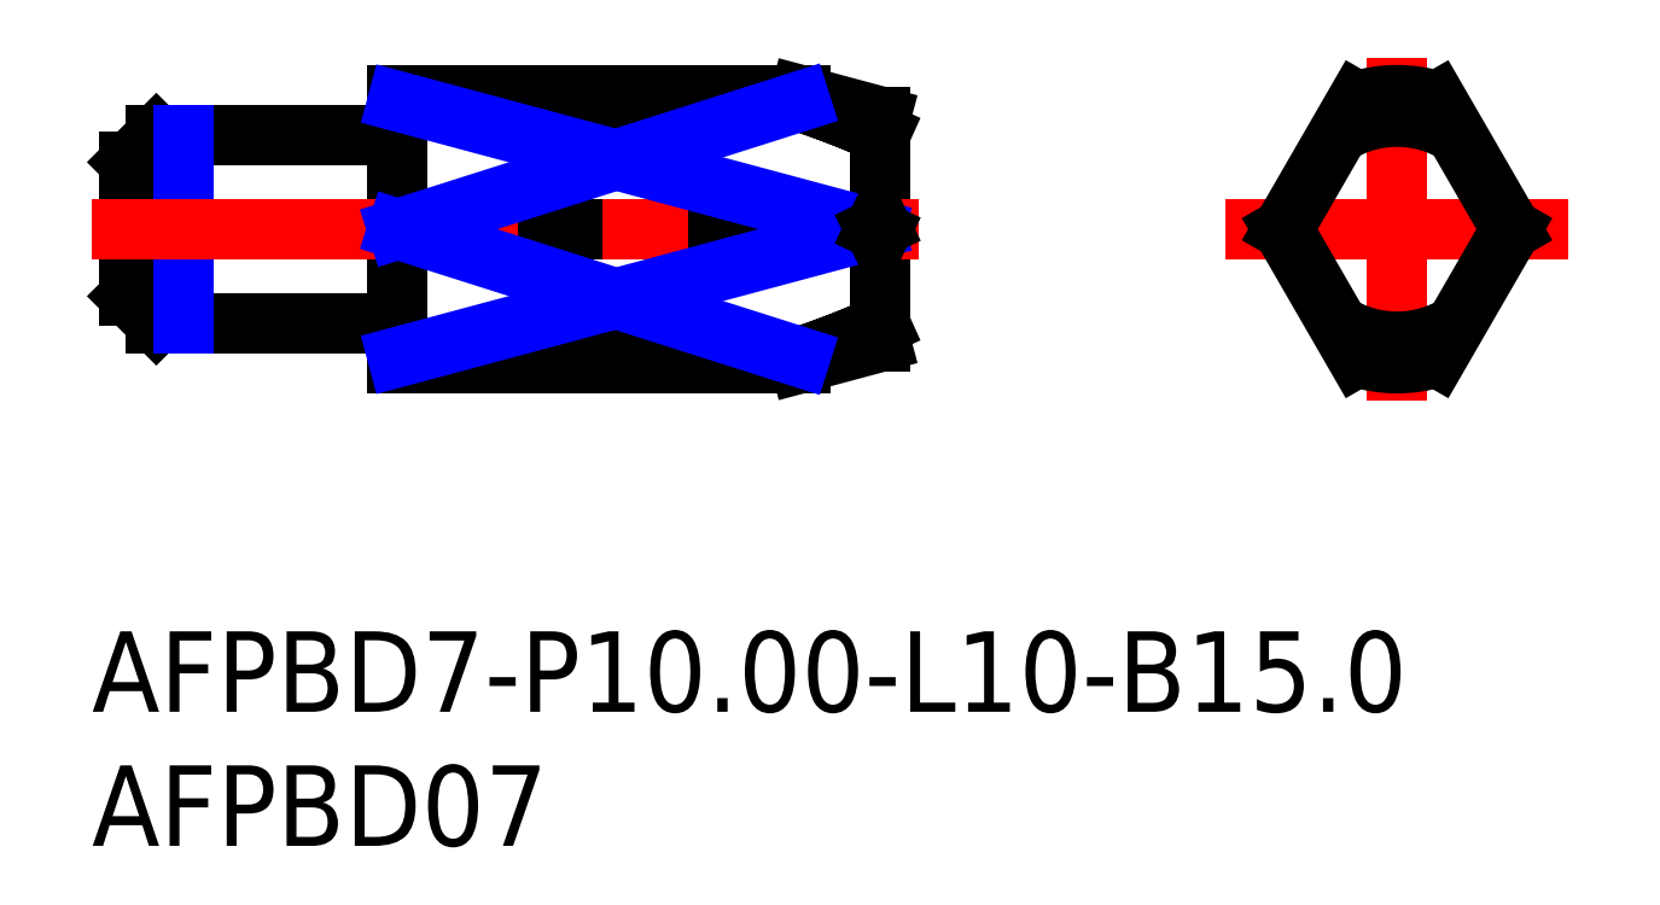
<metadata>
{"format":"dxf","ext":"dxf","renderer":"ezdxf+matplotlib","layout":"modelspace","background":"white","min_lineweight":24,"dpi":150}
</metadata>
<code>
0
SECTION
2
ENTITIES
0
INSERT
8
MSM_CONTINUOUS
2
*U14
10
0
20
0
30
0
0
INSERT
8
MSM_CONTINUOUS
2
*U15
10
0
20
0
30
0
0
LINE
8
MSM_CONTINUOUS
10
26.4
20
20
30
0
11
11.4
21
20
31
0
0
LINE
8
MSM_CONTINUOUS
10
11.4
20
10
30
0
11
26.4
21
10
31
0
0
LINE
8
MSM_CONTINUOUS
10
29.4
20
19.2
30
0
11
26.4
21
20
31
0
0
LINE
8
MSM_CONTINUOUS
10
29.4
20
19.2
30
0
11
29.4
21
10.8
31
0
0
LINE
8
MSM_CONTINUOUS
10
1.4
20
12.5
30
0
11
2.4
21
11.5
31
0
0
LINE
8
MSM_CONTINUOUS
10
2.4
20
18.5
30
0
11
1.4
21
17.5
31
0
0
LINE
8
MSM_CONTINUOUS
10
1.4
20
17.5
30
0
11
1.4
21
12.5
31
0
0
LINE
8
MSM_CONTINUOUS
10
2.4
20
11.5
30
0
11
11.2
21
11.5
31
0
0
LINE
8
MSM_CONTINUOUS
10
11.2
20
18.5
30
0
11
2.4
21
18.5
31
0
0
LINE
8
MSM_CONTINUOUS
10
2.4
20
18.5
30
0
11
2.4
21
11.5
31
0
0
ARC
8
MSM_CONTINUOUS
10
11.2
20
11.3
30
0
40
0.2
50
0
51
90
0
ARC
8
MSM_CONTINUOUS
10
11.2
20
18.7
30
0
40
0.2
50
270
51
0
0
LINE
8
MSM_CONTINUOUS
10
26.4
20
19.77
30
0
11
11.4
21
19.77
31
0
0
LINE
8
MSM_CONTINUOUS
10
11.4
20
15
30
0
11
29.18
21
15
31
0
0
LINE
8
MSM_CONTINUOUS
10
11.4
20
20
30
0
11
11.4
21
10
31
0
0
LINE
8
MSM_CONTINUOUS
10
11.4
20
10.23
30
0
11
26.4
21
10.23
31
0
0
LINE
8
MSM_CENTER
10
42.25
20
15
30
0
11
55.05
21
15
31
0
0
LINE
8
MSM_CENTER
10
48.65
20
8.6
30
0
11
48.65
21
21.4
31
0
0
ARC
8
MSM_CONTINUOUS
10
48.65
20
15
30
0
40
5
50
252.5
51
287.5
0
ARC
8
MSM_CONTINUOUS
10
48.65
20
15
30
0
40
5
50
72.54
51
107.5
0
LINE
8
MSM_CONTINUOUS
10
52.91
20
15
30
0
11
50.15
21
10.23
31
0
0
LINE
8
MSM_CONTINUOUS
10
44.4
20
15
30
0
11
47.15
21
19.77
31
0
0
LINE
8
MSM_CONTINUOUS
10
44.4
20
15
30
0
11
47.15
21
10.23
31
0
0
LINE
8
MSM_CONTINUOUS
10
52.91
20
15
30
0
11
50.15
21
19.77
31
0
0
LINE
8
MSM_CONTINUOUS
10
29.4
20
18.59
30
0
11
28.8
21
18.85
31
0
0
LINE
8
MSM_CONTINUOUS
10
28.8
20
18.85
30
0
11
28.35
21
19.05
31
0
0
LINE
8
MSM_CONTINUOUS
10
28.35
20
19.05
30
0
11
27.89
21
19.23
31
0
0
LINE
8
MSM_CONTINUOUS
10
27.89
20
19.23
30
0
11
27.43
21
19.4
31
0
0
LINE
8
MSM_CONTINUOUS
10
27.43
20
19.4
30
0
11
26.93
21
19.59
31
0
0
LINE
8
MSM_CONTINUOUS
10
26.93
20
19.59
30
0
11
26.4
21
19.77
31
0
0
LINE
8
MSM_CONTINUOUS
10
26.4
20
10.23
30
0
11
26.93
21
10.41
31
0
0
LINE
8
MSM_CONTINUOUS
10
26.93
20
10.41
30
0
11
27.42
21
10.59
31
0
0
LINE
8
MSM_CONTINUOUS
10
27.42
20
10.59
30
0
11
27.89
21
10.77
31
0
0
LINE
8
MSM_CONTINUOUS
10
27.89
20
10.77
30
0
11
28.35
21
10.95
31
0
0
LINE
8
MSM_CONTINUOUS
10
28.35
20
10.95
30
0
11
28.8
21
11.14
31
0
0
LINE
8
MSM_CONTINUOUS
10
28.8
20
11.14
30
0
11
29.4
21
11.41
31
0
0
LINE
8
MSM_CONTINUOUS
10
26.4
20
10
30
0
11
29.4
21
10.8
31
0
0
LINE
8
MSM_NARROW
10
3.4
20
18.5
30
0
11
3.4
21
11.5
31
0
0
LINE
8
MSM_CENTER
10
0
20
15
30
0
11
30.8
21
15
31
0
0
LINE
8
MSM_NARROW
10
26.4
20
19.77
30
0
11
11.4
21
15
31
0
0
LINE
8
MSM_NARROW
10
11.4
20
15
30
0
11
26.4
21
10.23
31
0
0
LINE
8
MSM_NARROW
10
11.4
20
19.77
30
0
11
29.18
21
15
31
0
0
LINE
8
MSM_NARROW
10
29.18
20
15
30
0
11
11.4
21
10.23
31
0
0
ARC
8
MSM_CONTINUOUS
10
48.65
20
15
30
0
40
4.196
50
358.6
51
1.392
0
ARC
8
MSM_CONTINUOUS
10
48.65
20
15
30
0
40
4.196
50
58.61
51
121.4
0
ARC
8
MSM_CONTINUOUS
10
48.65
20
15
30
0
40
4.196
50
178.6
51
181.4
0
ARC
8
MSM_CONTINUOUS
10
48.65
20
15
30
0
40
4.196
50
238.6
51
301.4
0
LINE
8
MSM_CONTINUOUS
10
29.4
20
15.1
30
0
11
29.18
21
15
31
0
0
LINE
8
MSM_CONTINUOUS
10
29.18
20
15
30
0
11
29.4
21
14.9
31
0
0
ENDSEC
0
EOF

</code>
